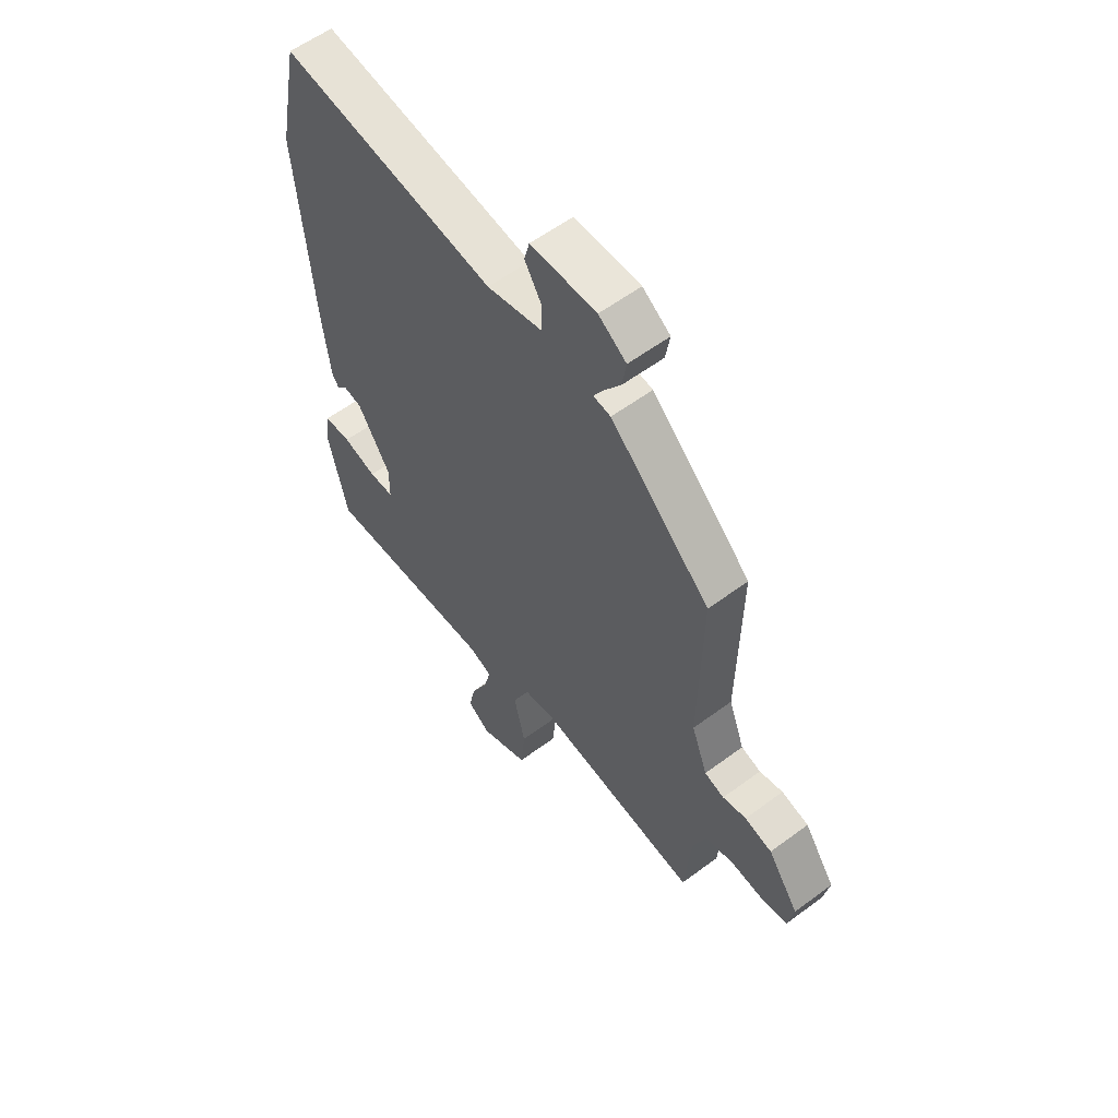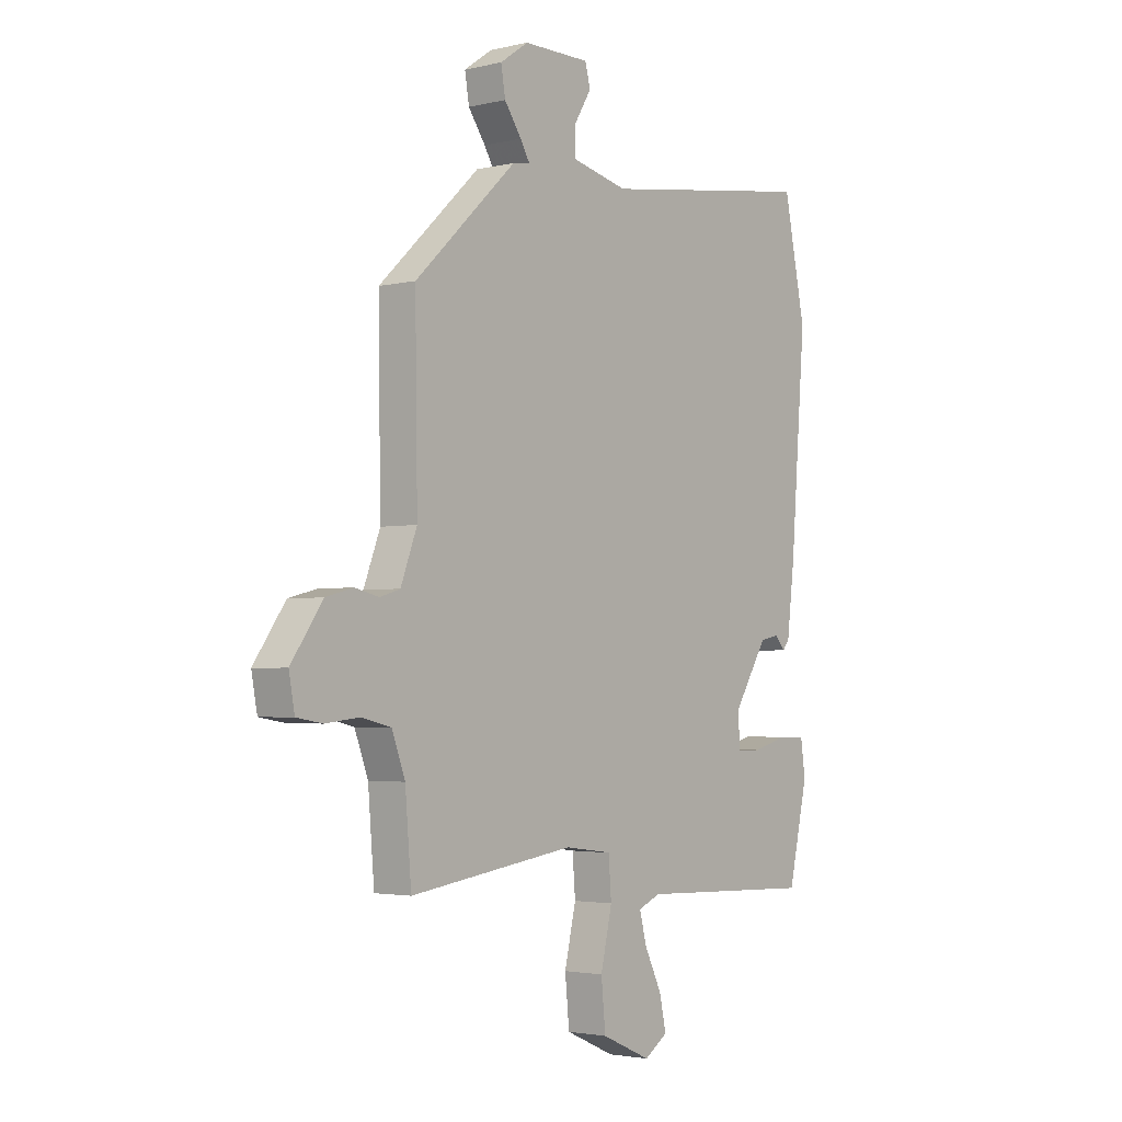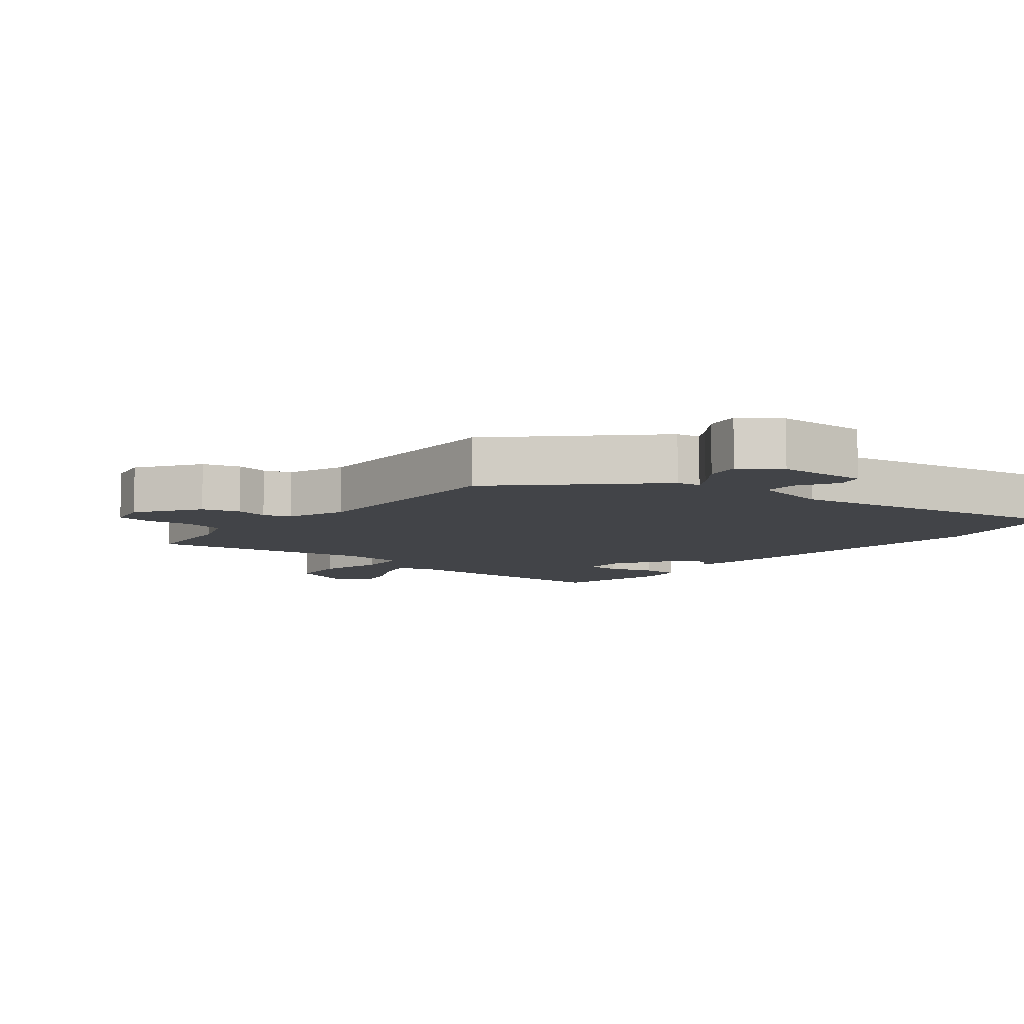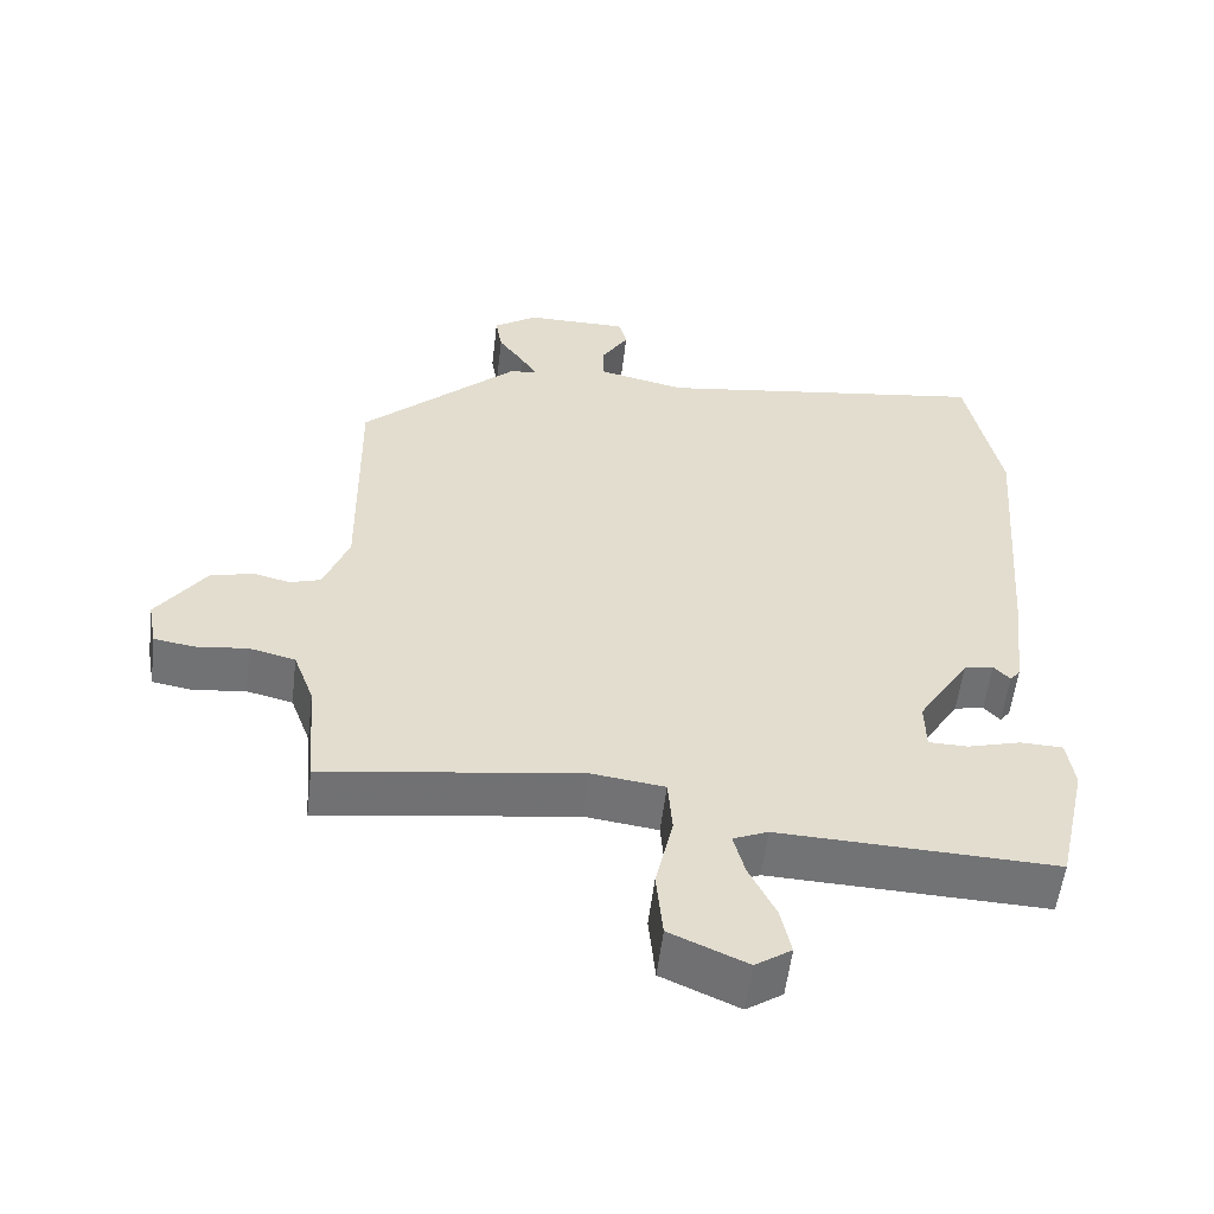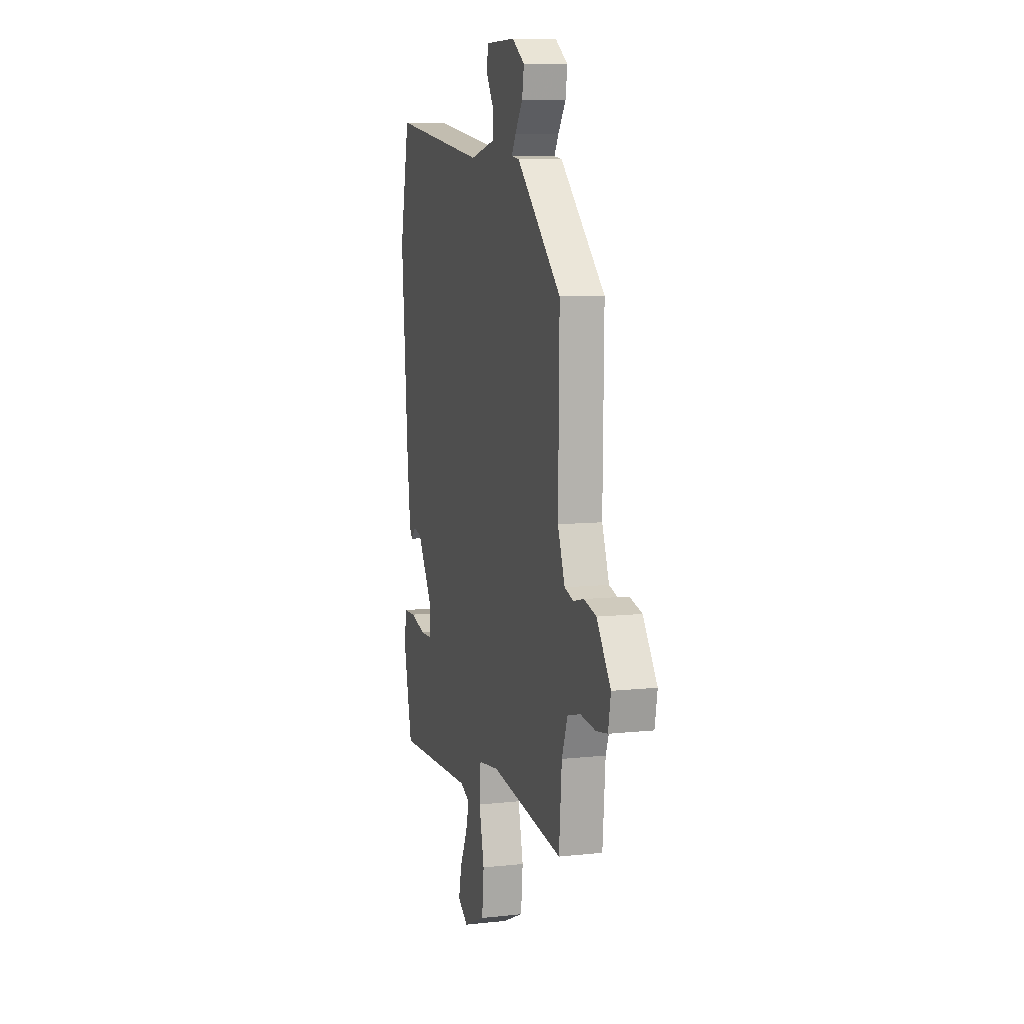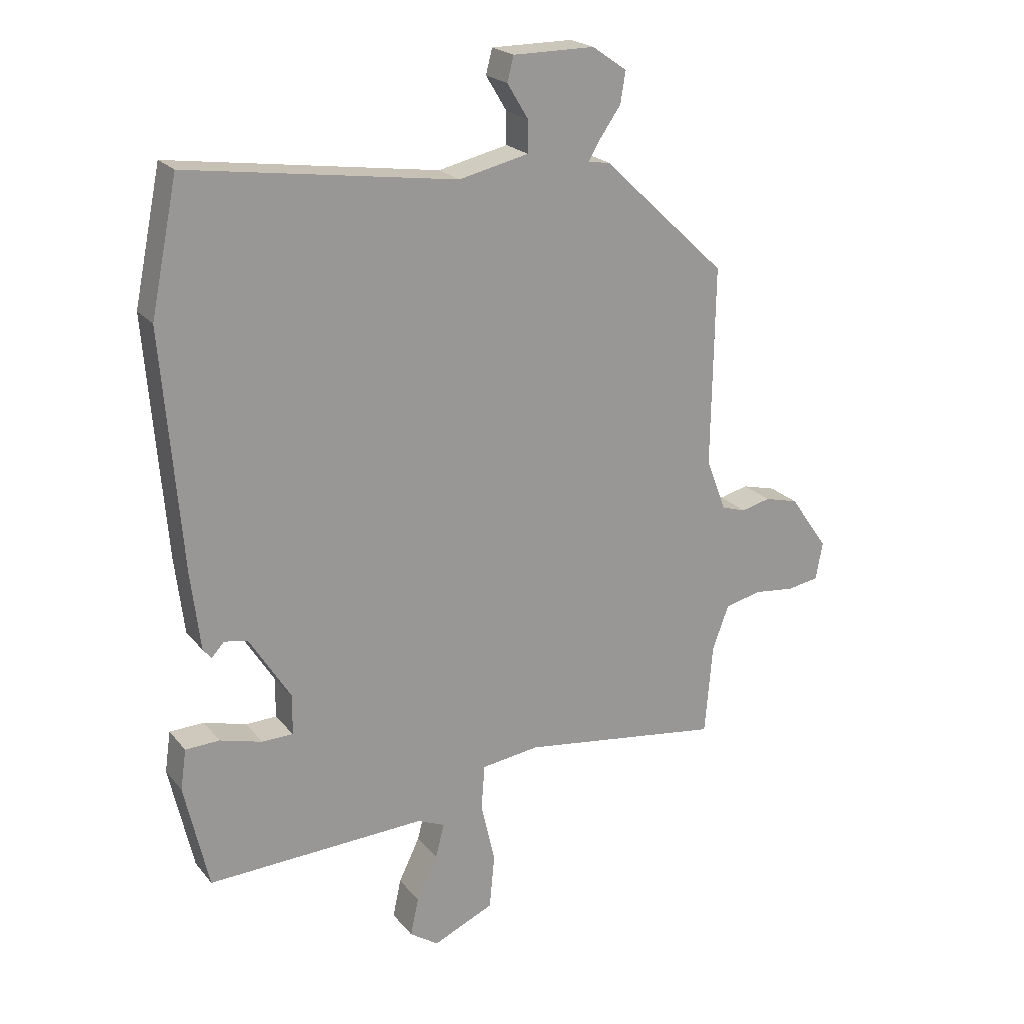
<metadata>
{"format":"obj","ext":"obj","renderer":"f3d","projection":"perspective","resolution":1024,"background":"white","views":[{"elev":58.0,"azim":-127.6,"up":"+Z"},{"elev":-2.8,"azim":-51.2,"up":"+Z"},{"elev":-7.9,"azim":-38.1,"up":"+Y"},{"elev":-55.8,"azim":-6.8,"up":"+Z"},{"elev":8.6,"azim":-106.4,"up":"+Z"},{"elev":21.7,"azim":151.7,"up":"+Z"}]}
</metadata>
<code>
v 0.481 0.07 -0.558
v 0.107 0.07 -0.544
v 0.06 0.07 -0.564
v 0.075 0.07 -0.622
v 0.111 0.07 -0.696
v 0.125 0.07 -0.761
v 0.076 0.07 -0.794
v -0.028 0.07 -0.748
v -0.037 0.07 -0.655
v -0.013 0.07 -0.55
v -0.019 0.07 -0.473
v -0.118 0.07 -0.46
v -0.464 0.07 -0.509
v -0.477 0.07 -0.352
v -0.505 0.07 -0.277
v -0.567 0.07 -0.262
v -0.638 0.07 -0.27
v -0.692 0.07 -0.261
v -0.704 0.07 -0.196
v -0.638 0.07 -0.102
v -0.58 0.07 -0.087
v -0.53 0.07 -0.099
v -0.488 0.07 -0.086
v -0.454 0.07 0.004
v -0.459 0.07 0.345
v -0.246 0.07 0.546
v -0.209 0.07 0.551
v -0.229 0.07 0.585
v -0.265 0.07 0.636
v -0.274 0.07 0.69
v -0.215 0.07 0.731
v -0.075 0.07 0.731
v -0.064 0.07 0.689
v -0.1 0.07 0.63
v -0.1 0.07 0.576
v 0.019 0.07 0.549
v 0.476 0.07 0.615
v 0.522 0.07 0.392
v 0.49 0.07 -0.01
v 0.474 0.07 -0.143
v 0.46 0.07 -0.161
v 0.438 0.07 -0.137
v 0.398 0.07 -0.145
v 0.328 0.07 -0.257
v 0.329 0.07 -0.325
v 0.382 0.07 -0.326
v 0.454 0.07 -0.306
v 0.512 0.07 -0.308
v 0.522 0.07 -0.377
v 0.481 0 -0.558
v 0.107 0 -0.544
v 0.06 0 -0.564
v 0.075 0 -0.622
v 0.111 0 -0.696
v 0.125 0 -0.761
v 0.076 0 -0.794
v -0.028 0 -0.748
v -0.037 0 -0.655
v -0.013 0 -0.55
v -0.019 0 -0.473
v -0.118 0 -0.46
v -0.464 0 -0.509
v -0.477 0 -0.352
v -0.505 0 -0.277
v -0.567 0 -0.262
v -0.638 0 -0.27
v -0.692 0 -0.261
v -0.704 0 -0.196
v -0.638 0 -0.102
v -0.58 0 -0.087
v -0.53 0 -0.099
v -0.488 0 -0.086
v -0.454 0 0.004
v -0.459 0 0.345
v -0.246 0 0.546
v -0.209 0 0.551
v -0.229 0 0.585
v -0.265 0 0.636
v -0.274 0 0.69
v -0.215 0 0.731
v -0.075 0 0.731
v -0.064 0 0.689
v -0.1 0 0.63
v -0.1 0 0.576
v 0.019 0 0.549
v 0.476 0 0.615
v 0.522 0 0.392
v 0.49 0 -0.01
v 0.474 0 -0.143
v 0.46 0 -0.161
v 0.438 0 -0.137
v 0.398 0 -0.145
v 0.328 0 -0.257
v 0.329 0 -0.325
v 0.382 0 -0.326
v 0.454 0 -0.306
v 0.512 0 -0.308
v 0.522 0 -0.377
f 46 47 48 49
f 45 46 49 1
f 39 40 41 42
f 39 42 43
f 36 37 38 39
f 35 36 39 43
f 31 32 33 34
f 31 34 35
f 28 29 30 31
f 27 28 31 35
f 24 25 26 27
f 23 24 27 35
f 19 20 21 22
f 19 22 23
f 16 17 18 19
f 15 16 19 23
f 14 15 23 35
f 12 13 14 35
f 7 8 9 10
f 7 10 11
f 4 5 6 7
f 3 4 7 11
f 2 3 11
f 45 1 2 11
f 44 45 11 12
f 12 35 43 44
f 98 97 96 95
f 50 98 95 94
f 91 90 89 88
f 92 91 88
f 88 87 86 85
f 92 88 85 84
f 83 82 81 80
f 84 83 80
f 80 79 78 77
f 84 80 77 76
f 76 75 74 73
f 84 76 73 72
f 71 70 69 68
f 72 71 68
f 68 67 66 65
f 72 68 65 64
f 84 72 64 63
f 84 63 62 61
f 59 58 57 56
f 60 59 56
f 56 55 54 53
f 60 56 53 52
f 60 52 51
f 60 51 50 94
f 61 60 94 93
f 93 92 84 61
f 1 50 51 2
f 2 51 52 3
f 3 52 53 4
f 4 53 54 5
f 5 54 55 6
f 6 55 56 7
f 7 56 57 8
f 8 57 58 9
f 9 58 59 10
f 10 59 60 11
f 11 60 61 12
f 12 61 62 13
f 13 62 63 14
f 14 63 64 15
f 15 64 65 16
f 16 65 66 17
f 17 66 67 18
f 18 67 68 19
f 19 68 69 20
f 20 69 70 21
f 21 70 71 22
f 22 71 72 23
f 23 72 73 24
f 24 73 74 25
f 25 74 75 26
f 26 75 76 27
f 27 76 77 28
f 28 77 78 29
f 29 78 79 30
f 30 79 80 31
f 31 80 81 32
f 32 81 82 33
f 33 82 83 34
f 34 83 84 35
f 35 84 85 36
f 36 85 86 37
f 37 86 87 38
f 38 87 88 39
f 39 88 89 40
f 40 89 90 41
f 41 90 91 42
f 42 91 92 43
f 43 92 93 44
f 44 93 94 45
f 45 94 95 46
f 46 95 96 47
f 47 96 97 48
f 48 97 98 49
f 49 98 50 1

</code>
